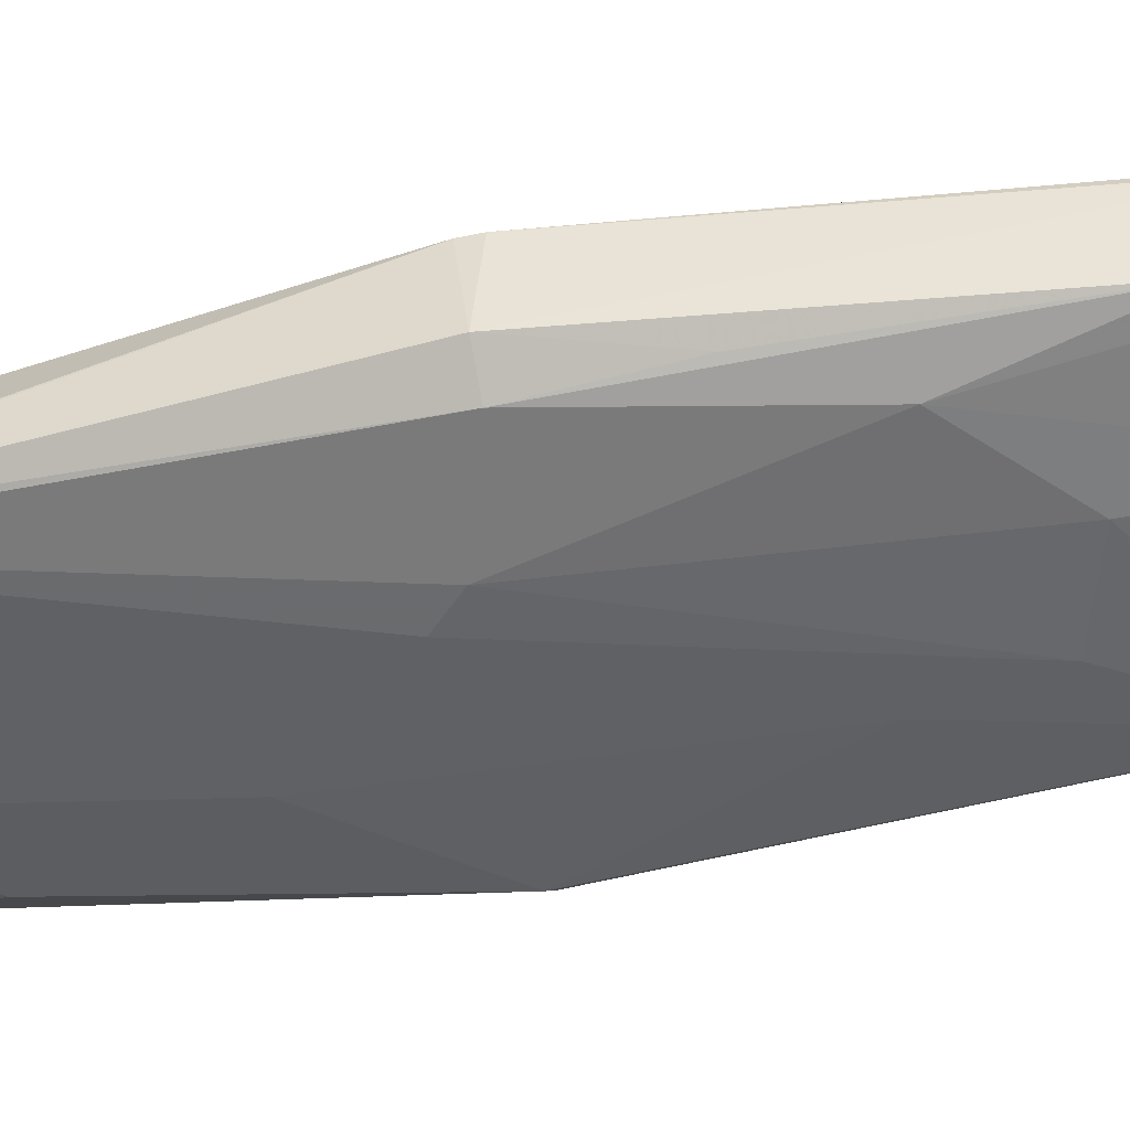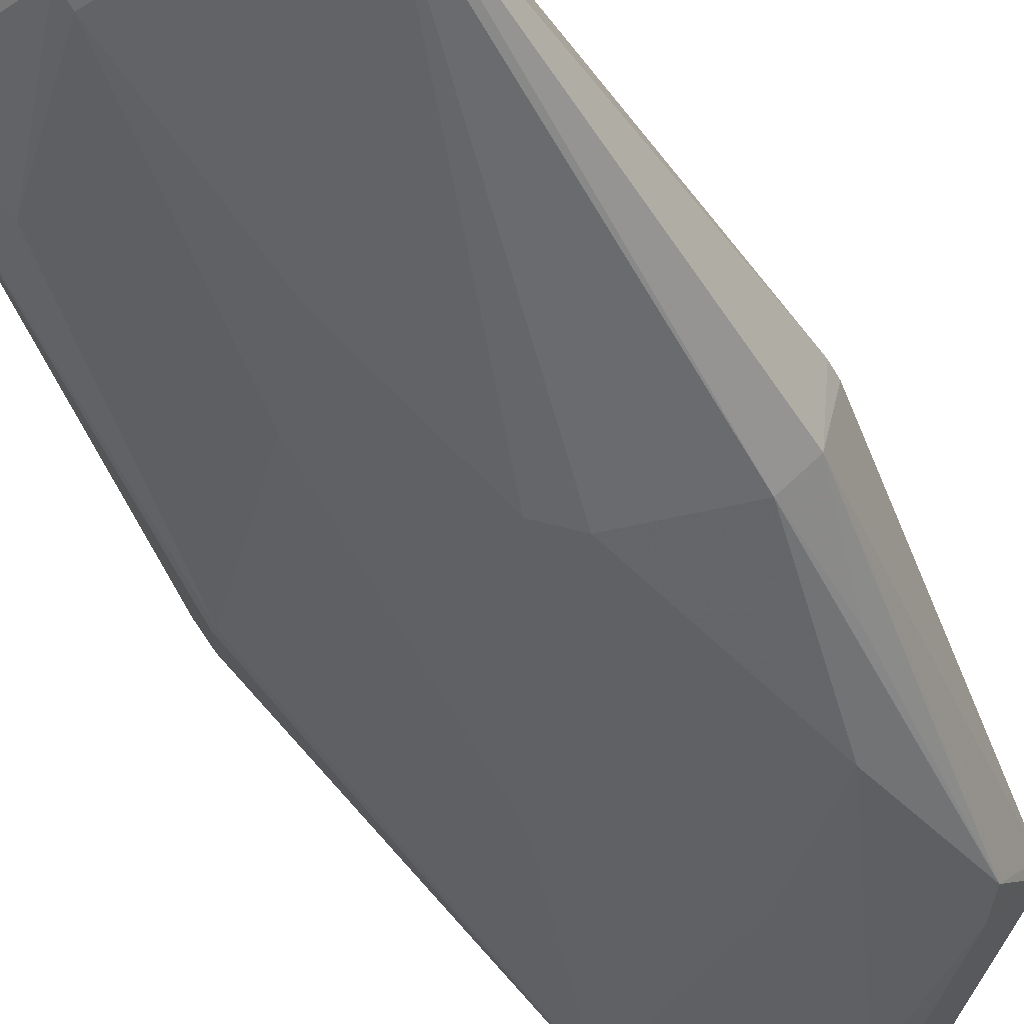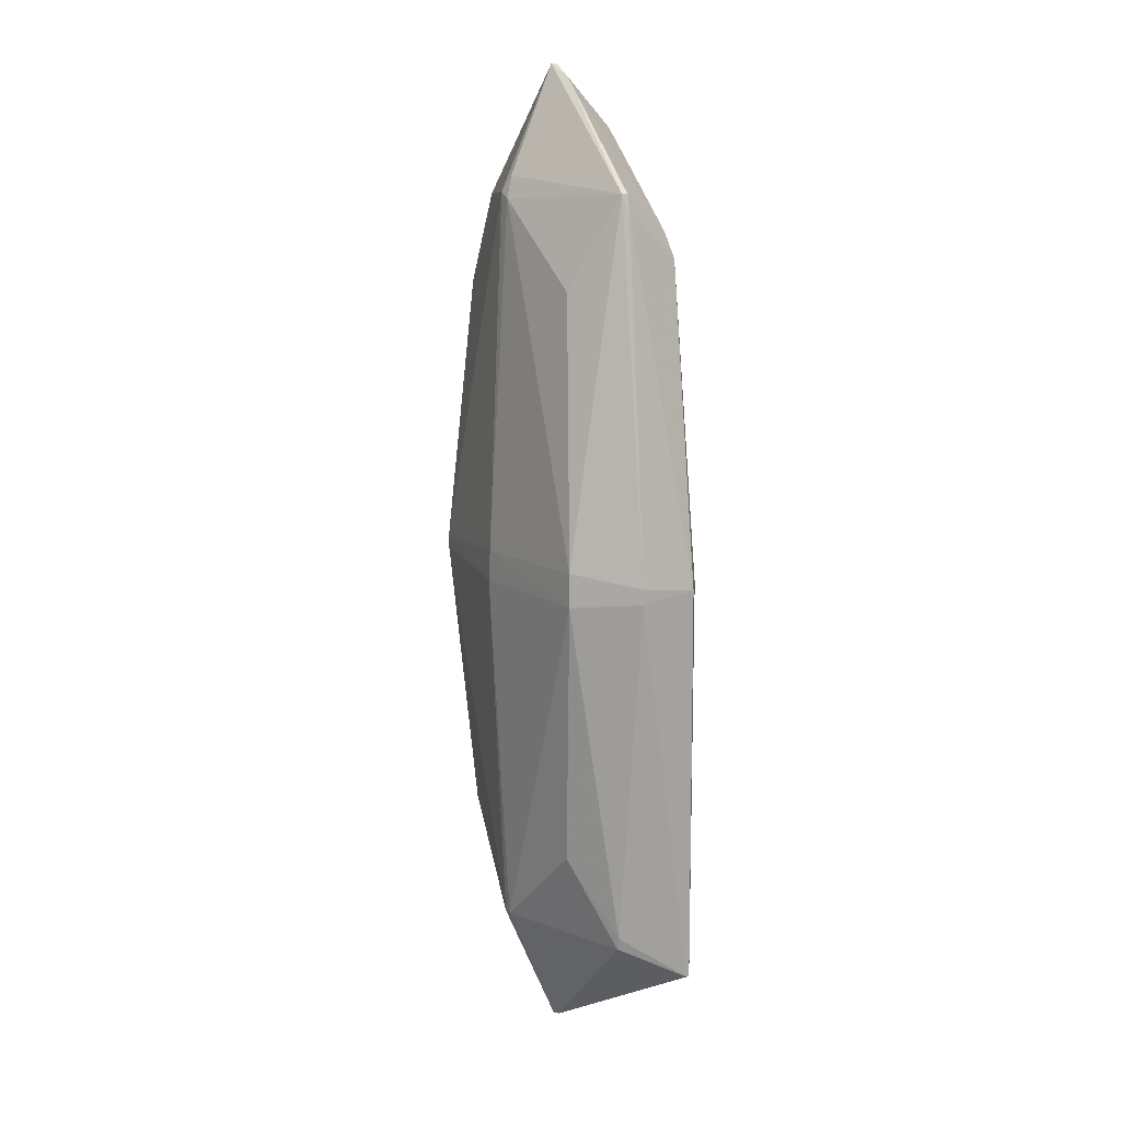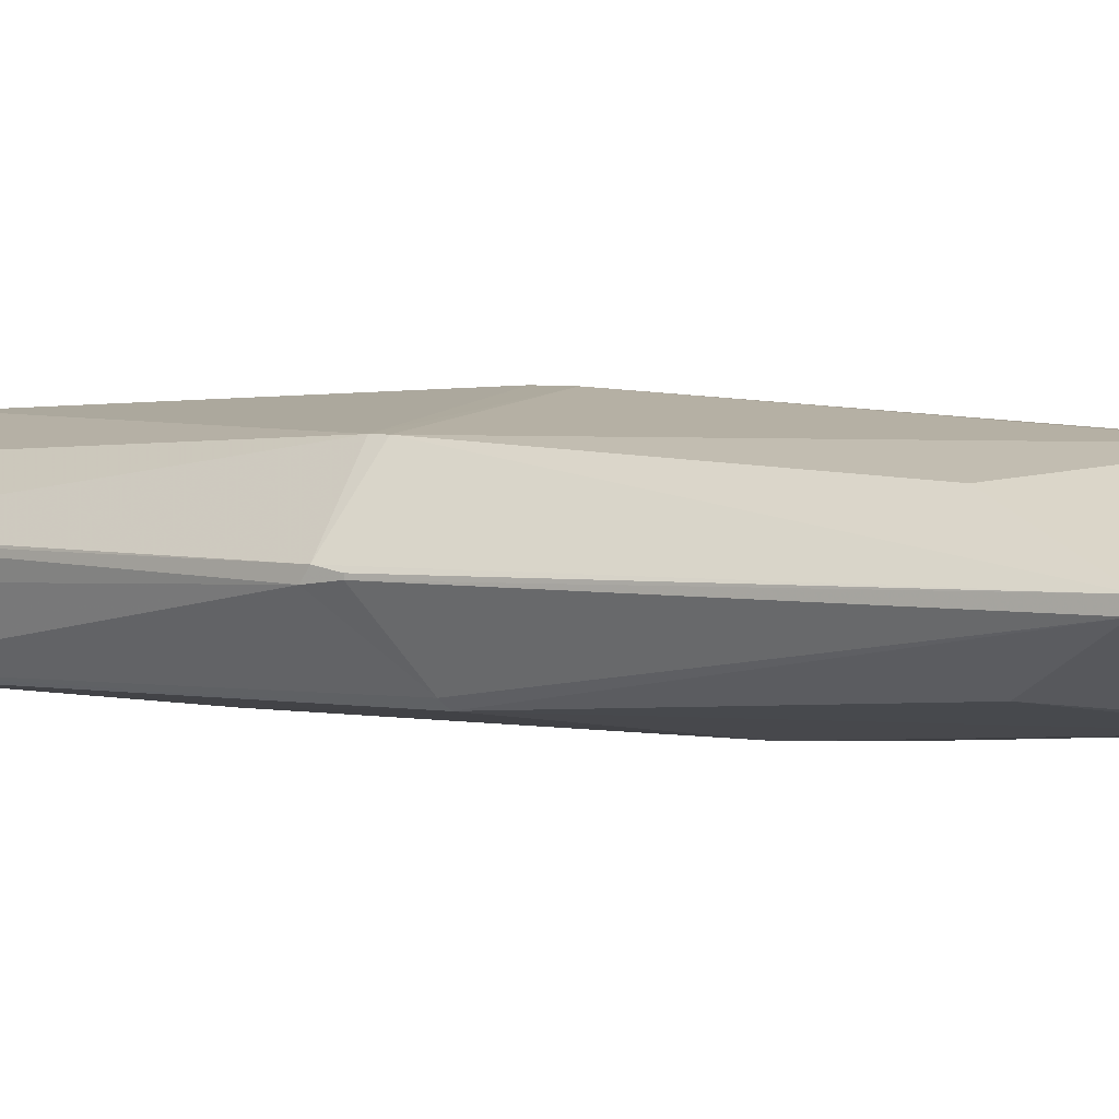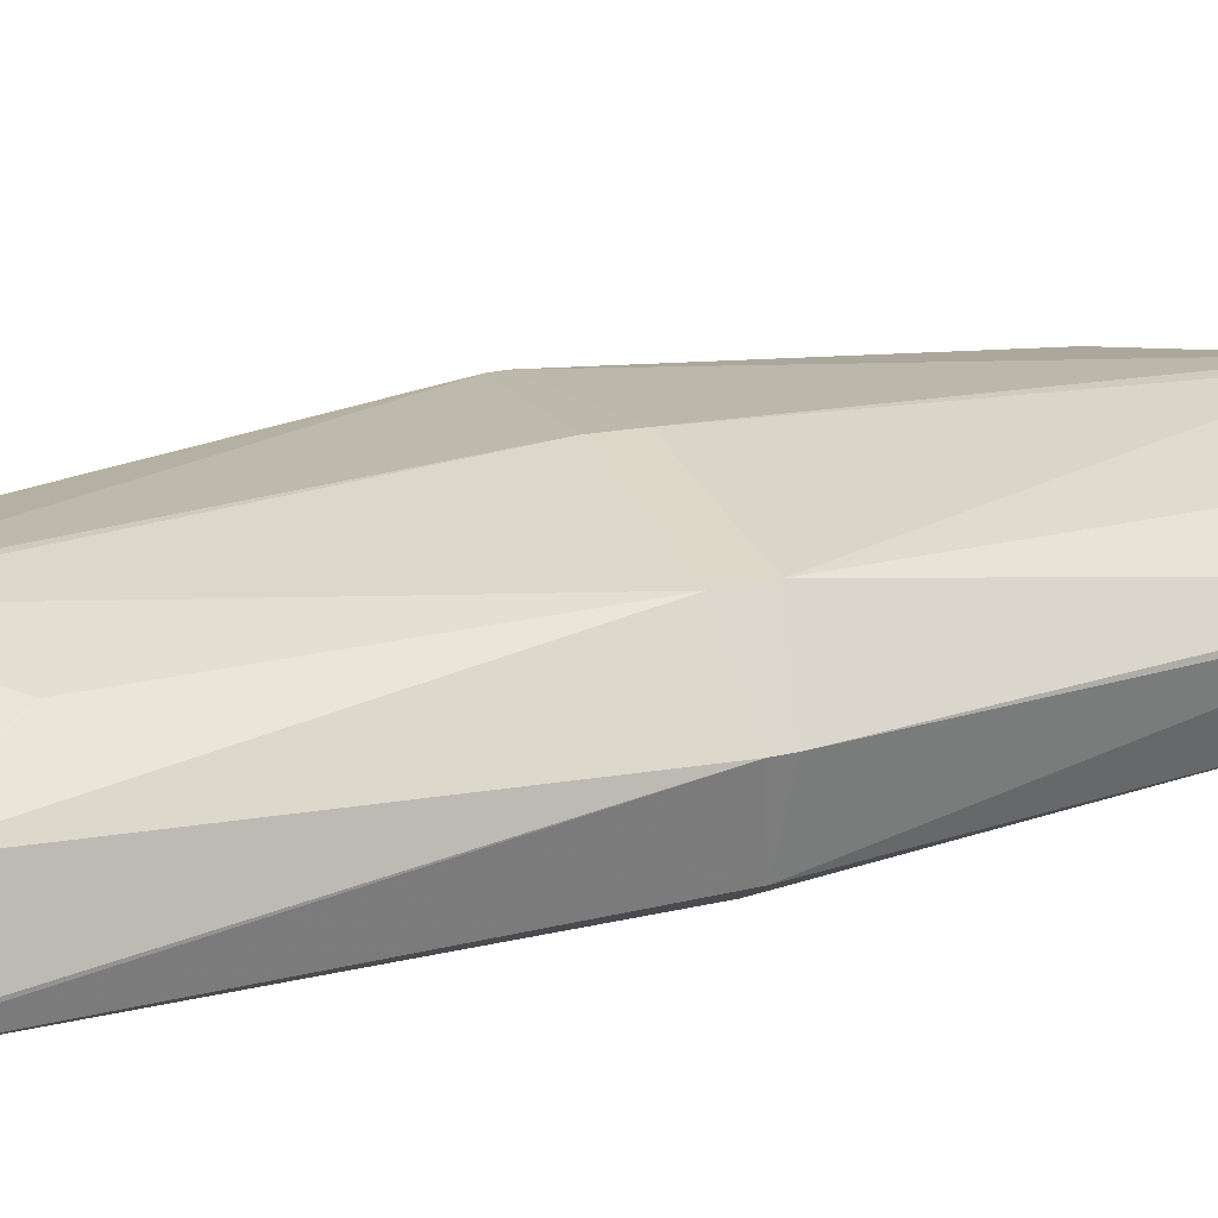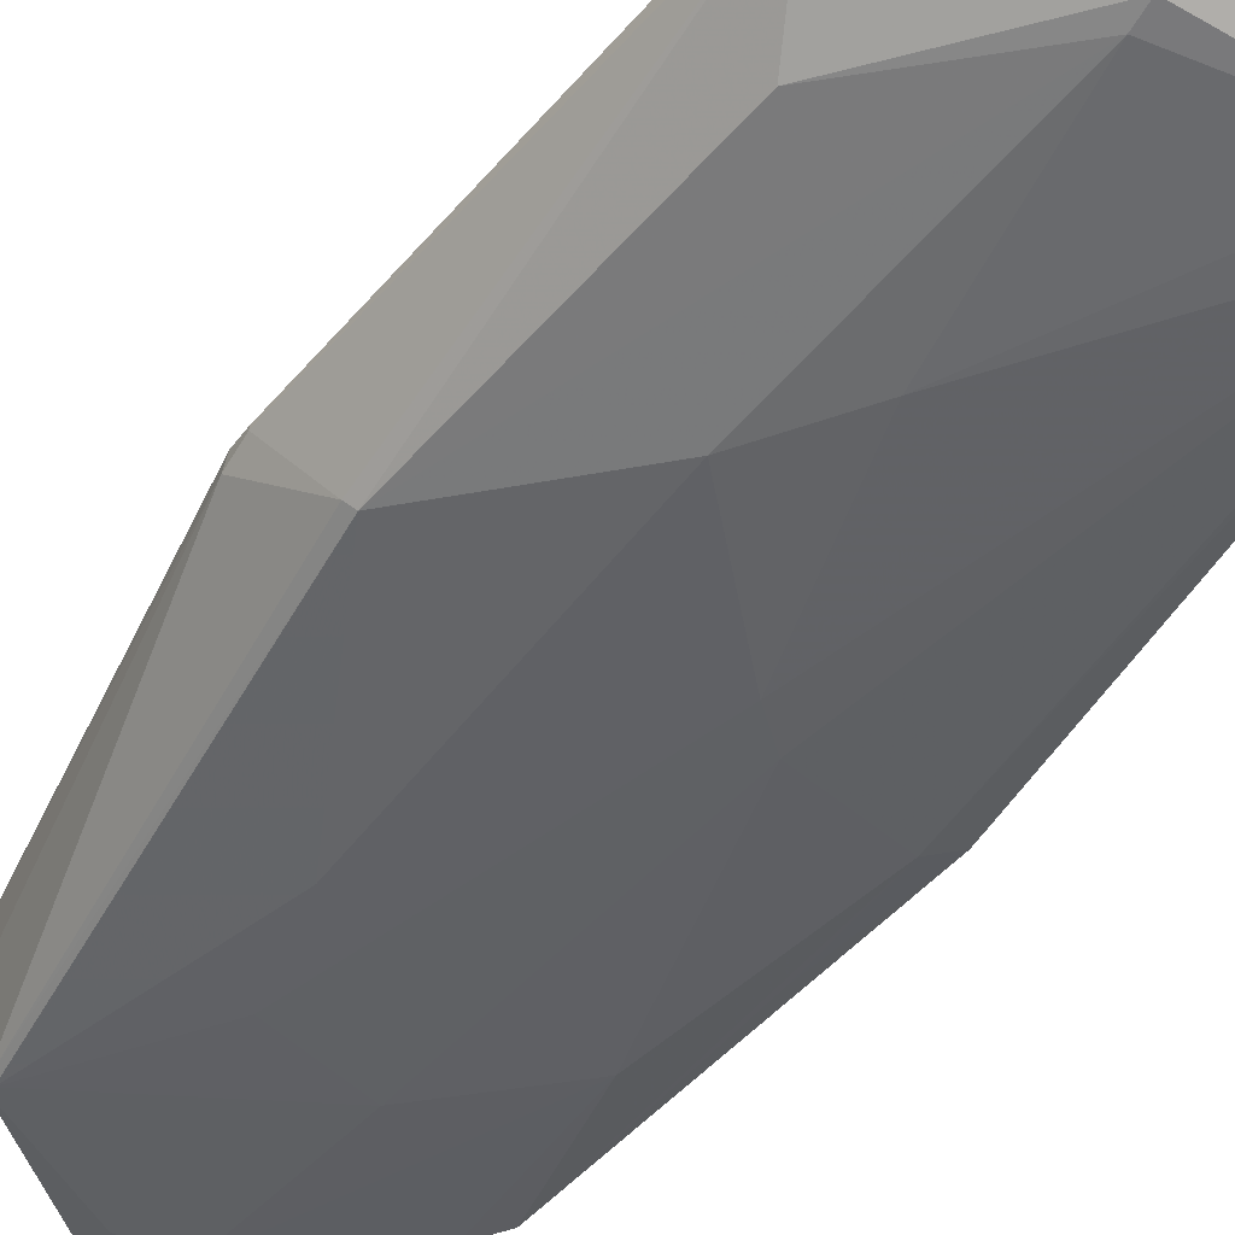
<metadata>
{"format":"obj","ext":"obj","renderer":"f3d","projection":"perspective","resolution":1024,"background":"white","views":[{"elev":-52.3,"azim":102.8,"up":"+Z"},{"elev":-49.7,"azim":27.8,"up":"+Z"},{"elev":11.8,"azim":62.0,"up":"+Y"},{"elev":3.8,"azim":-55.5,"up":"+Z"},{"elev":22.6,"azim":67.2,"up":"+Z"},{"elev":-47.1,"azim":-30.5,"up":"+Z"}]}
</metadata>
<code>
o convex_0
v 1.776 1.199 -0.8097
v -2.177 -0.1673 -0.03392
v -2.177 -0.1673 0.002887
v 0.07661 -6.005 0.003079
v 0.1136 4.413 0.705
v -1.475 4.043 -0.8097
v 1.666 -0.2048 0.7049
v 1.813 -4.785 -0.8835
v -0.03357 -4.49 0.705
v -1.253 -3.603 -0.5509
v 1.666 4.487 -0.03411
v -1.623 0.08937 0.7049
v -1.66 4.487 0.002887
v -1.623 -4.49 0.03988
v 0.1136 5.227 -0.6617
v 1.666 -4.526 0.03988
v 2.22 0.05305 0.03988
v 0.4463 -0.6829 -1.031
v 0.003446 -0.1673 0.9268
v -0.03357 5.966 0.03988
v -1.733 -0.5364 -0.7357
v -0.1446 -4.971 -0.6989
v 1.296 2.159 -0.9205
v 1.592 3.748 -0.6987
v 2.109 -0.05593 -0.6987
v -0.5509 -1.829 -0.9205
v 1.259 3.379 0.5203
v -1.216 3.379 0.5201
v 1.887 -4.969 -0.8465
v 1.259 -3.418 0.5203
v -1.216 -3.344 0.5201
v 1.776 -0.05593 -0.9205
v 0.3353 3.008 -0.9205
v -0.03357 4.487 0.705
v 1.666 4.487 0.03988
v -1.623 -4.453 -0.07072
v 1.666 0.2007 0.7049
v 0.07661 -4.49 0.705
v -1.512 4.117 -0.7727
v -0.7726 1.678 -0.9205
v 0.742 -0.3876 -1.031
v -2.177 0.1269 -0.07053
v 0.1506 4.894 -0.7357
v 0.0396 0.2019 0.9268
v -0.03357 -5.857 -0.1445
v -0.03357 5.966 -0.03392
v -0.5879 2.713 -0.9205
v 0.003446 -6.005 0.03988
v -2.177 0.05305 0.03988
v -1.623 -0.05593 0.7049
v 2.22 -0.1298 0.03988
v -0.1446 -4.748 -0.7357
v -1.807 -0.4989 -0.6619
v -1.66 4.413 0.03988
v 1.703 -4.379 0.03988
v 0.0396 -2.606 -0.9205
v 1.37 4.043 -0.6987
v 0.2247 5.817 -0.03411
v 1.444 -4.969 -0.8465
v 0.07661 4.672 0.6311
v -0.3663 4.893 -0.7357
v 1.703 4.302 -0.03411
v 1.887 -4.969 -0.8097
v -1.623 4.377 -0.2553
f 46 39 64
f 3 2 14
f 1 24 25
f 14 9 31
f 24 1 32
f 23 24 32
f 1 25 32
f 29 8 32
f 25 29 32
f 28 12 34
f 5 27 35
f 14 2 36
f 21 10 36
f 10 22 36
f 7 17 37
f 27 5 37
f 17 35 37
f 35 27 37
f 7 19 38
f 19 9 38
f 30 7 38
f 16 30 38
f 6 21 39
f 21 6 40
f 18 26 40
f 26 21 40
f 8 18 41
f 32 8 41
f 23 32 41
f 33 23 41
f 2 3 42
f 23 33 43
f 19 7 44
f 12 19 44
f 5 34 44
f 34 12 44
f 7 37 44
f 37 5 44
f 29 4 45
f 36 22 45
f 13 20 46
f 6 33 47
f 40 6 47
f 18 40 47
f 41 18 47
f 33 41 47
f 9 14 48
f 4 16 48
f 14 36 48
f 38 9 48
f 16 38 48
f 45 4 48
f 36 45 48
f 3 14 49
f 42 3 49
f 13 42 49
f 9 19 50
f 19 12 50
f 31 9 50
f 14 31 50
f 12 49 50
f 49 14 50
f 17 7 51
f 25 17 51
f 29 25 51
f 10 21 52
f 22 10 52
f 21 26 52
f 36 2 53
f 21 36 53
f 39 21 53
f 2 42 53
f 42 39 53
f 20 13 54
f 12 28 54
f 34 20 54
f 28 34 54
f 49 12 54
f 13 49 54
f 7 30 55
f 30 16 55
f 51 7 55
f 18 8 56
f 26 18 56
f 52 26 56
f 11 24 57
f 24 23 57
f 43 15 57
f 23 43 57
f 35 11 58
f 20 35 58
f 15 46 58
f 46 20 58
f 11 57 58
f 57 15 58
f 8 29 59
f 29 45 59
f 45 22 59
f 22 52 59
f 56 8 59
f 52 56 59
f 34 5 60
f 20 34 60
f 5 35 60
f 35 20 60
f 33 6 61
f 6 39 61
f 15 43 61
f 43 33 61
f 46 15 61
f 39 46 61
f 24 11 62
f 17 25 62
f 25 24 62
f 11 35 62
f 35 17 62
f 16 4 63
f 4 29 63
f 29 51 63
f 55 16 63
f 51 55 63
f 42 13 64
f 39 42 64
f 13 46 64

</code>
